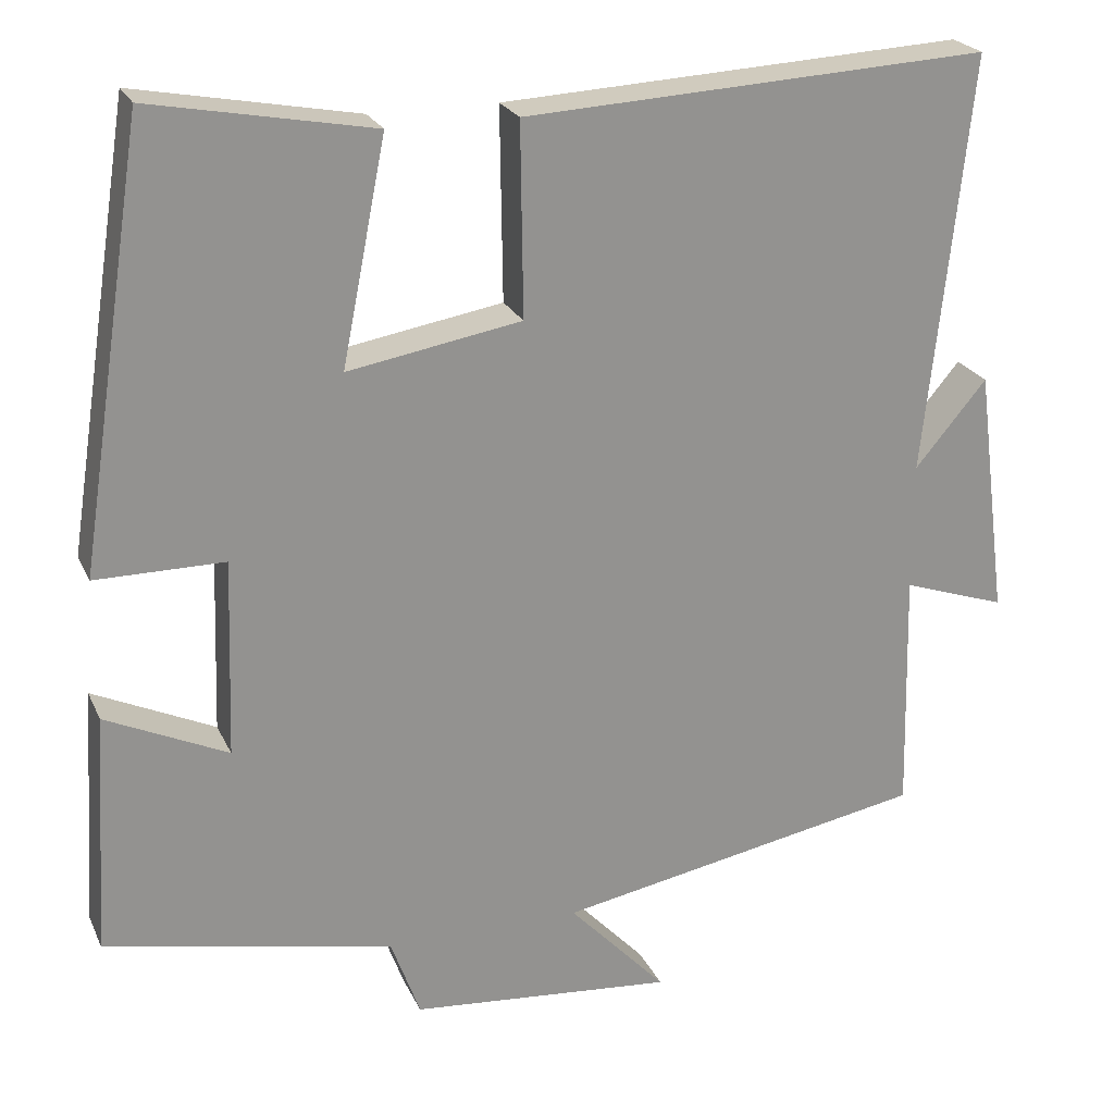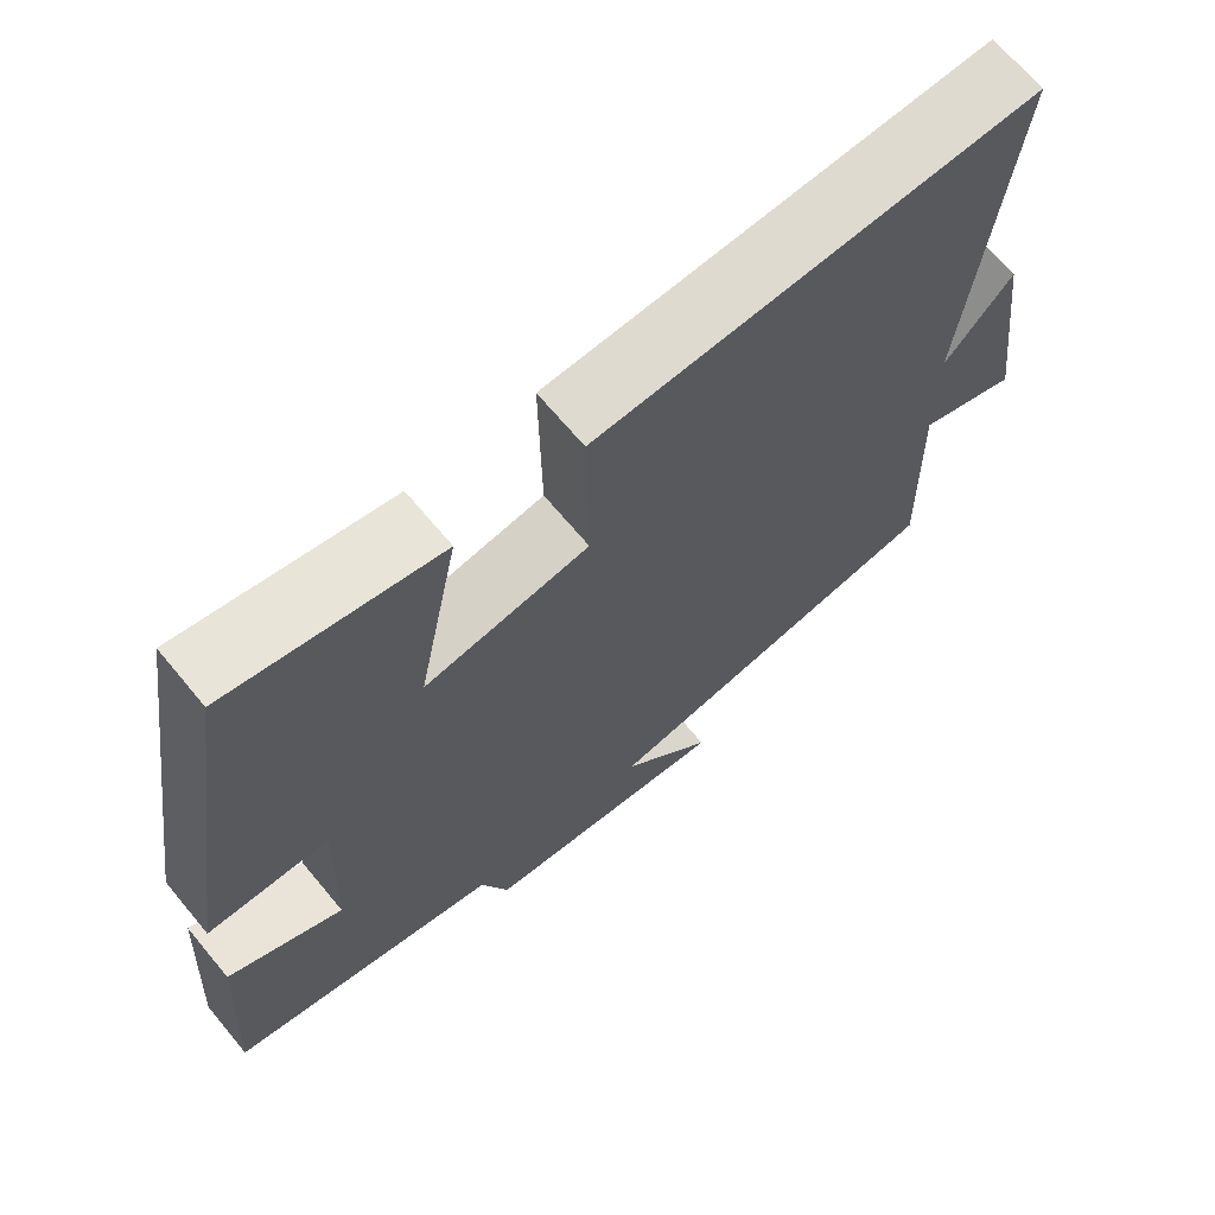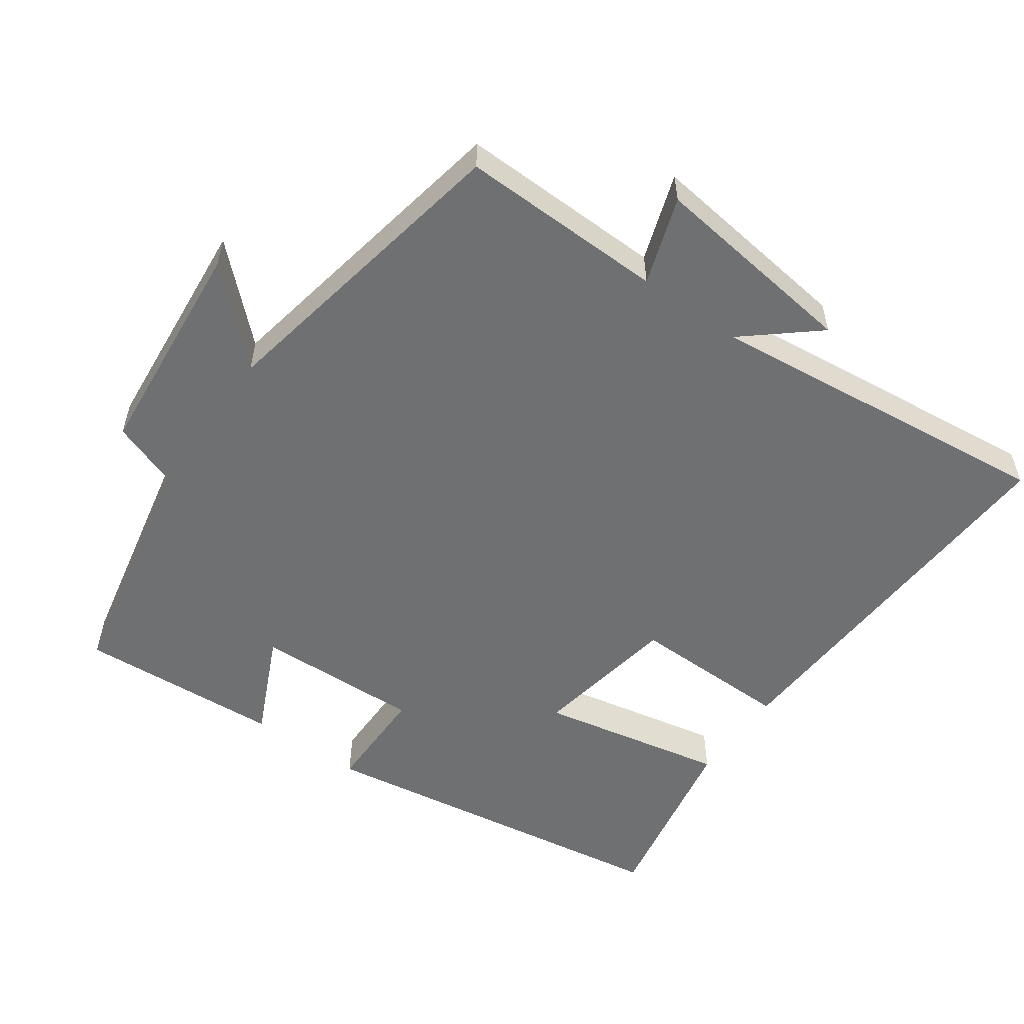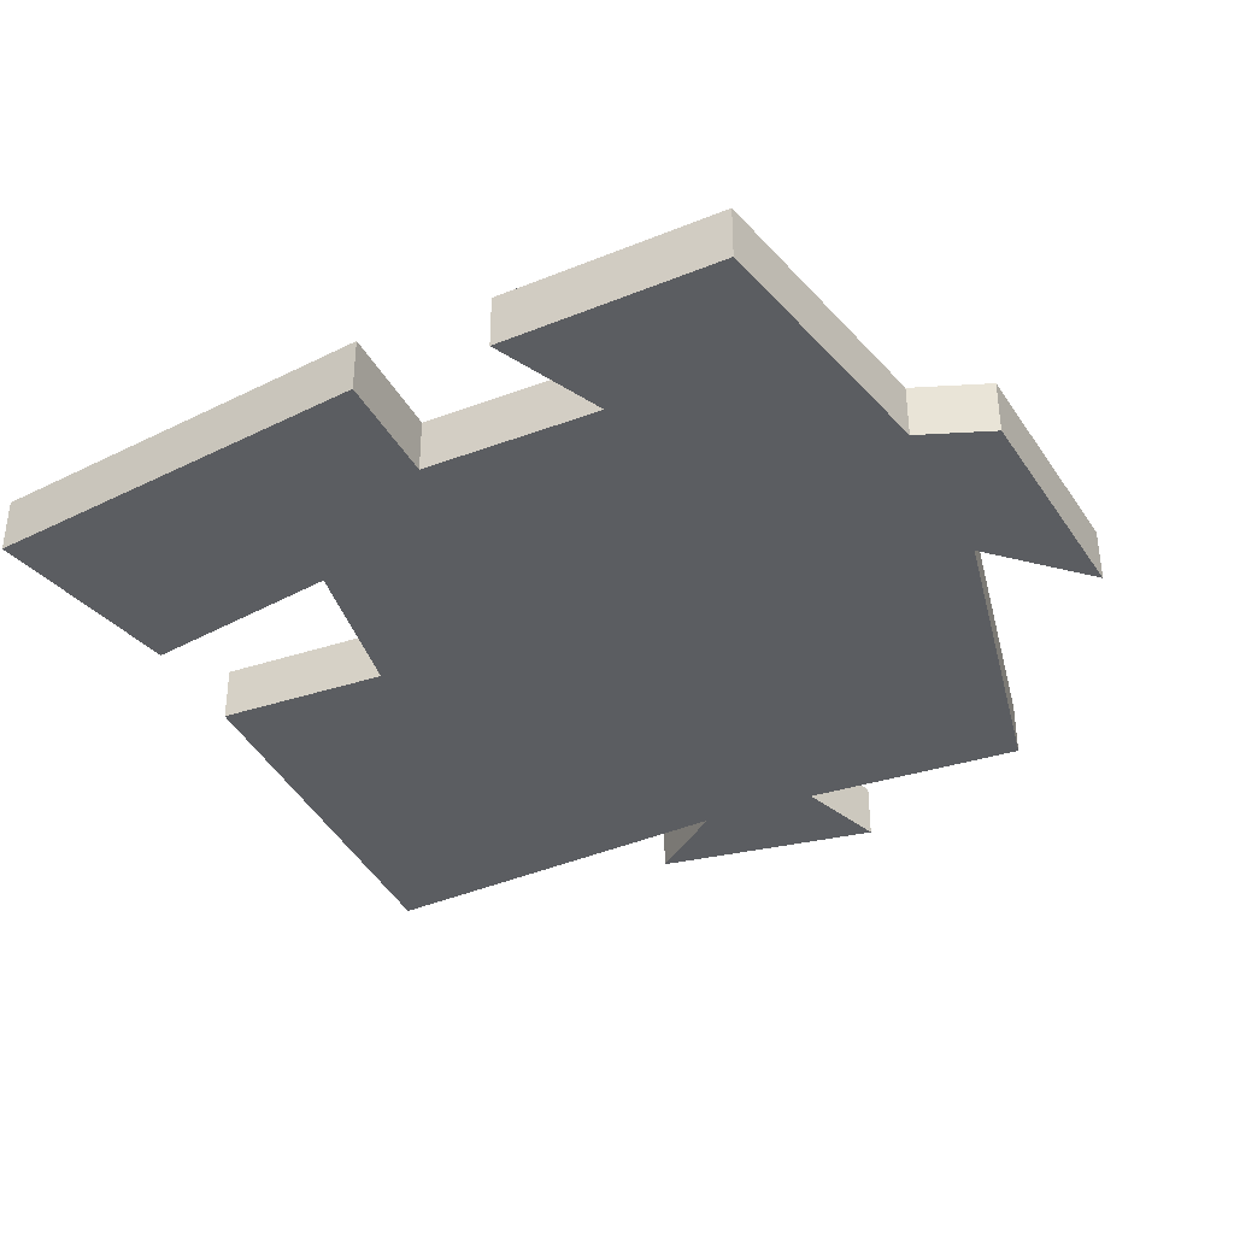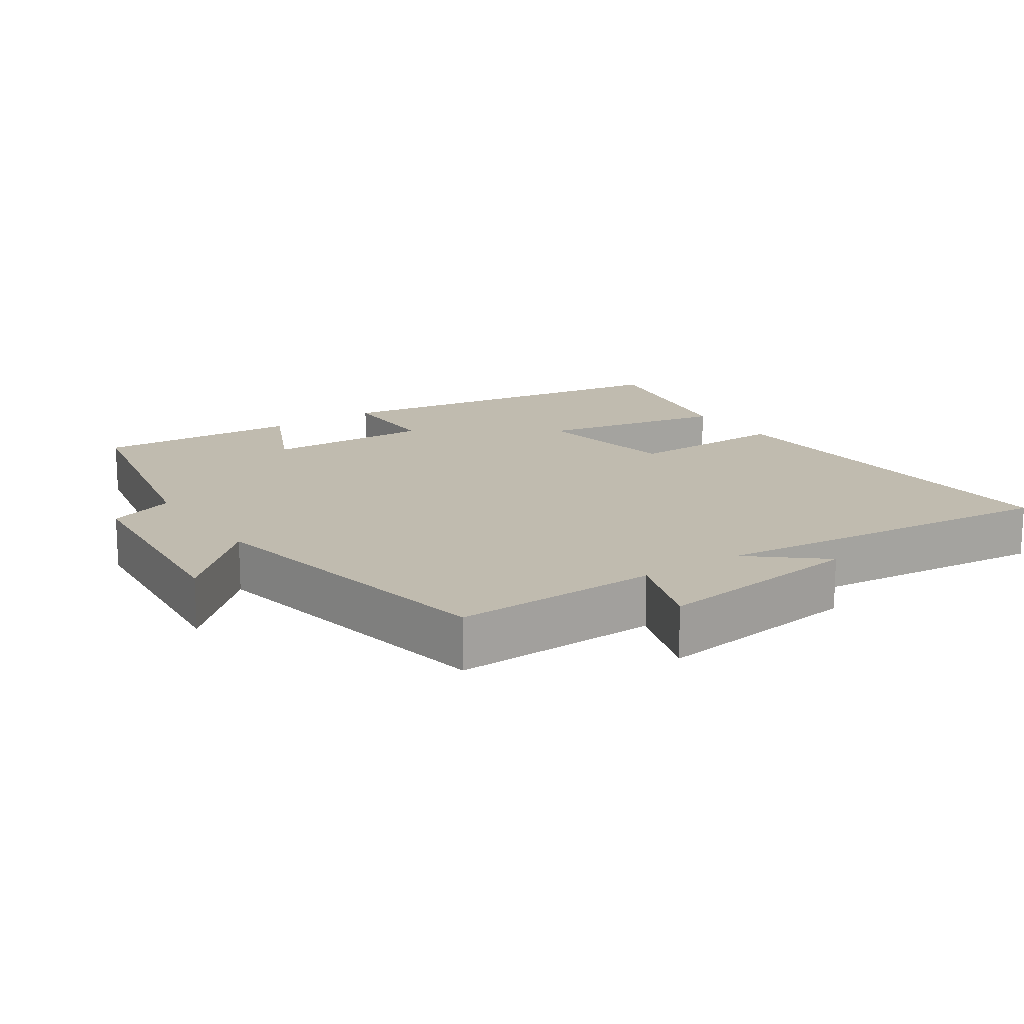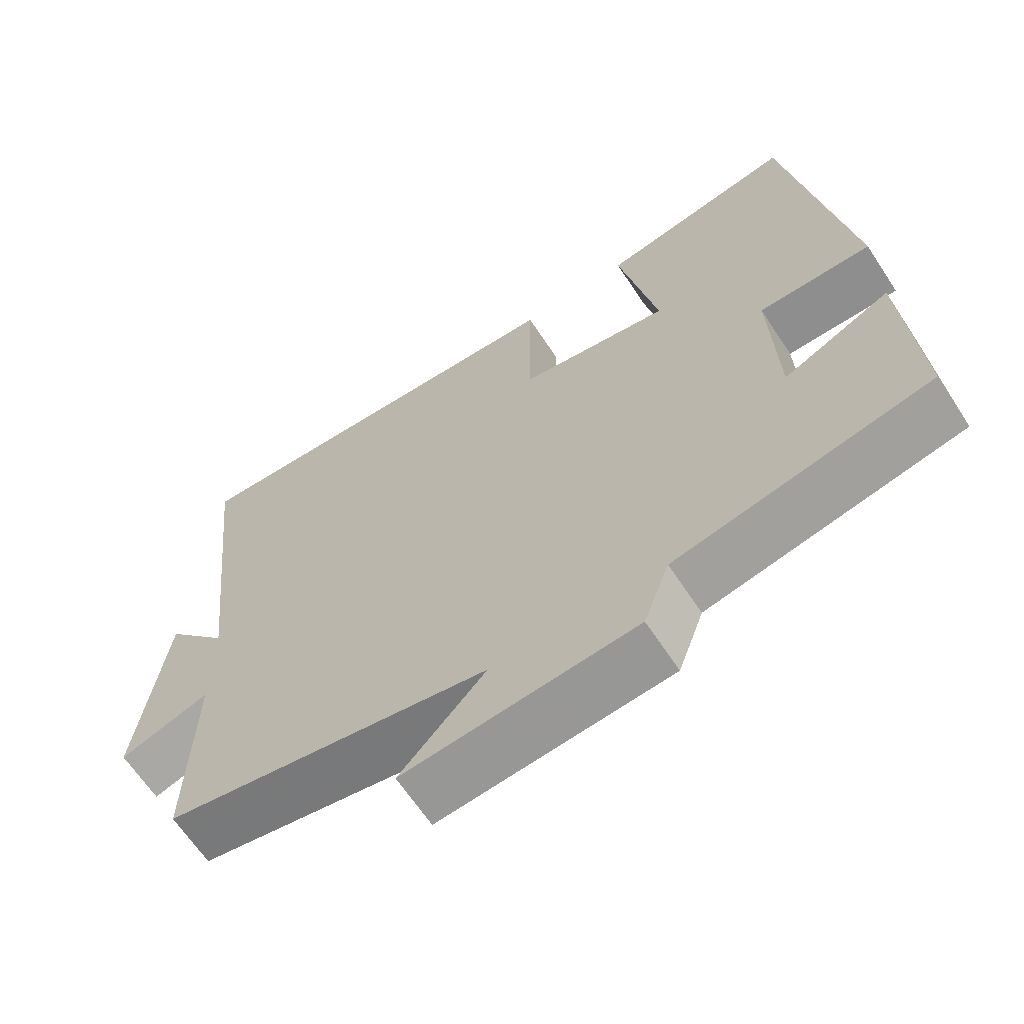
<metadata>
{"format":"obj","ext":"obj","renderer":"f3d","projection":"perspective","resolution":1024,"background":"white","views":[{"elev":23.1,"azim":160.2,"up":"+Z"},{"elev":67.9,"azim":140.2,"up":"+Z"},{"elev":-54.8,"azim":-125.3,"up":"+Y"},{"elev":-35.8,"azim":114.5,"up":"+Y"},{"elev":16.2,"azim":-124.0,"up":"+Y"},{"elev":-65.0,"azim":33.4,"up":"+Z"}]}
</metadata>
<code>
v 0.42 0.07 0.55
v 0.5 0.07 0.029
v 0.346 0.07 0.029
v 0.354 0.07 -0.207
v 0.5 0.07 -0.139
v 0.518 0.07 -0.429
v 0.172 0.07 -0.5
v 0.137 0.07 -0.596
v -0.179 0.07 -0.624
v -0.062 0.07 -0.5
v -0.507 0.07 -0.417
v -0.5 0.07 -0.125
v -0.624 0.07 -0.167
v -0.586 0.07 0.131
v -0.5 0.07 0.029
v -0.554 0.07 0.529
v 0.002 0.07 0.5
v -0.001 0.07 0.27
v 0.207 0.07 0.234
v 0.154 0.07 0.5
v 0.42 0 0.55
v 0.5 0 0.029
v 0.346 0 0.029
v 0.354 0 -0.207
v 0.5 0 -0.139
v 0.518 0 -0.429
v 0.172 0 -0.5
v 0.137 0 -0.596
v -0.179 0 -0.624
v -0.062 0 -0.5
v -0.507 0 -0.417
v -0.5 0 -0.125
v -0.624 0 -0.167
v -0.586 0 0.131
v -0.5 0 0.029
v -0.554 0 0.529
v 0.002 0 0.5
v -0.001 0 0.27
v 0.207 0 0.234
v 0.154 0 0.5
f 19 20 1 2
f 18 19 2 3
f 15 16 17 18
f 15 18 3 4
f 12 13 14 15
f 12 15 4
f 10 11 12 4
f 7 8 9 10
f 6 7 10
f 4 5 6 10
f 22 21 40 39
f 23 22 39 38
f 38 37 36 35
f 24 23 38 35
f 35 34 33 32
f 24 35 32
f 24 32 31 30
f 30 29 28 27
f 30 27 26
f 30 26 25 24
f 1 21 22 2
f 2 22 23 3
f 3 23 24 4
f 4 24 25 5
f 5 25 26 6
f 6 26 27 7
f 7 27 28 8
f 8 28 29 9
f 9 29 30 10
f 10 30 31 11
f 11 31 32 12
f 12 32 33 13
f 13 33 34 14
f 14 34 35 15
f 15 35 36 16
f 16 36 37 17
f 17 37 38 18
f 18 38 39 19
f 19 39 40 20
f 20 40 21 1

</code>
